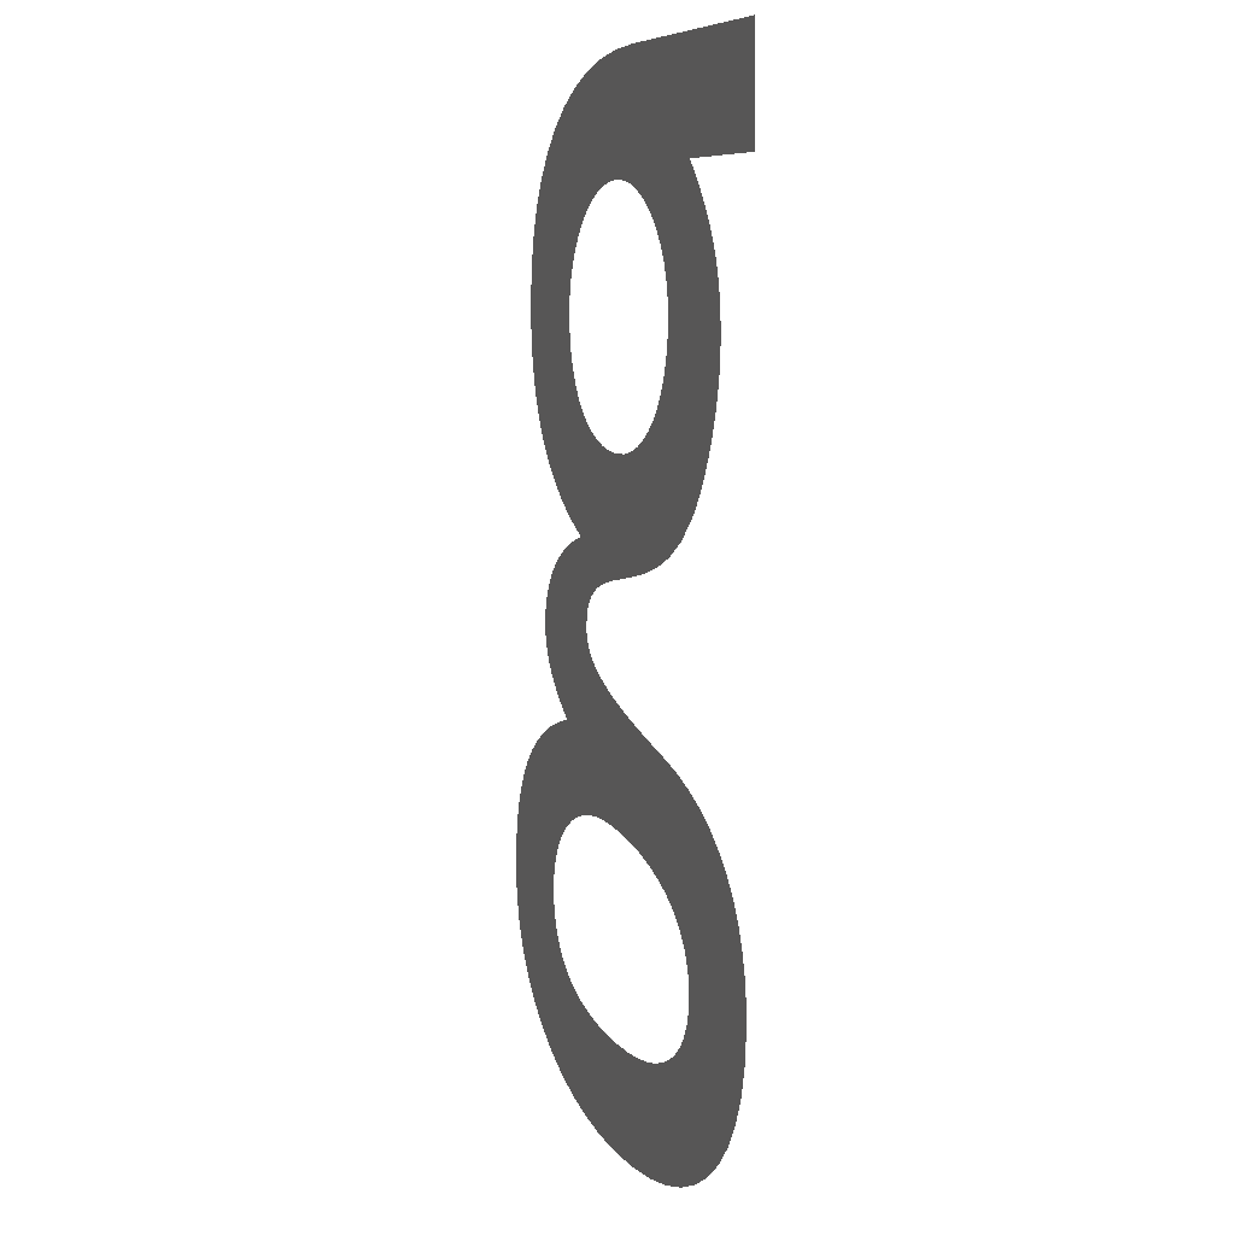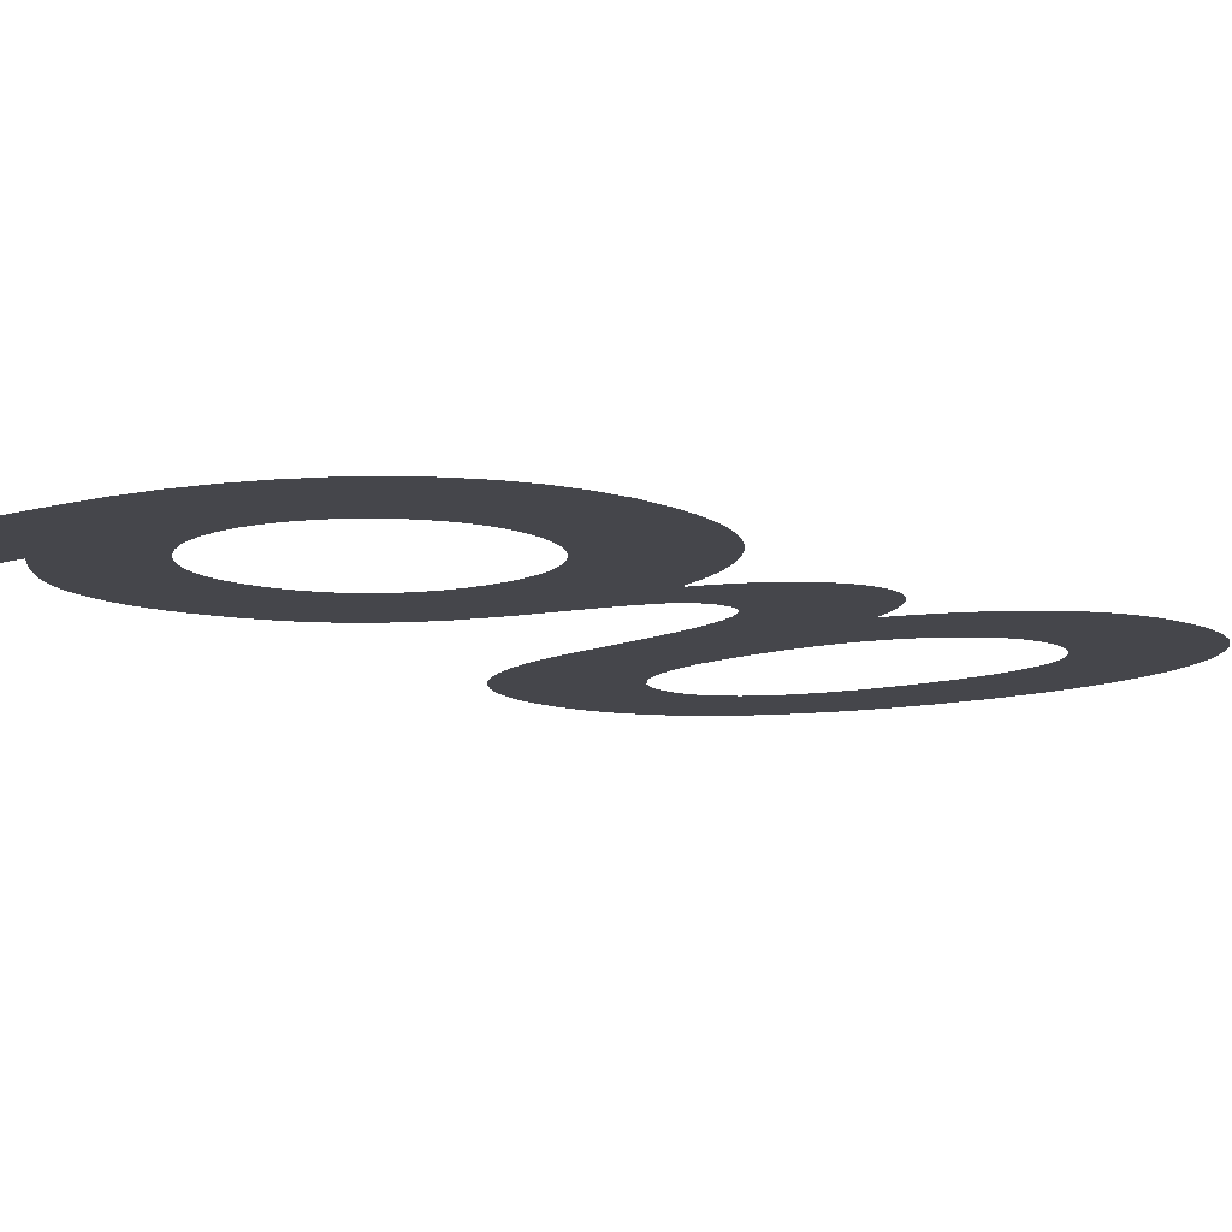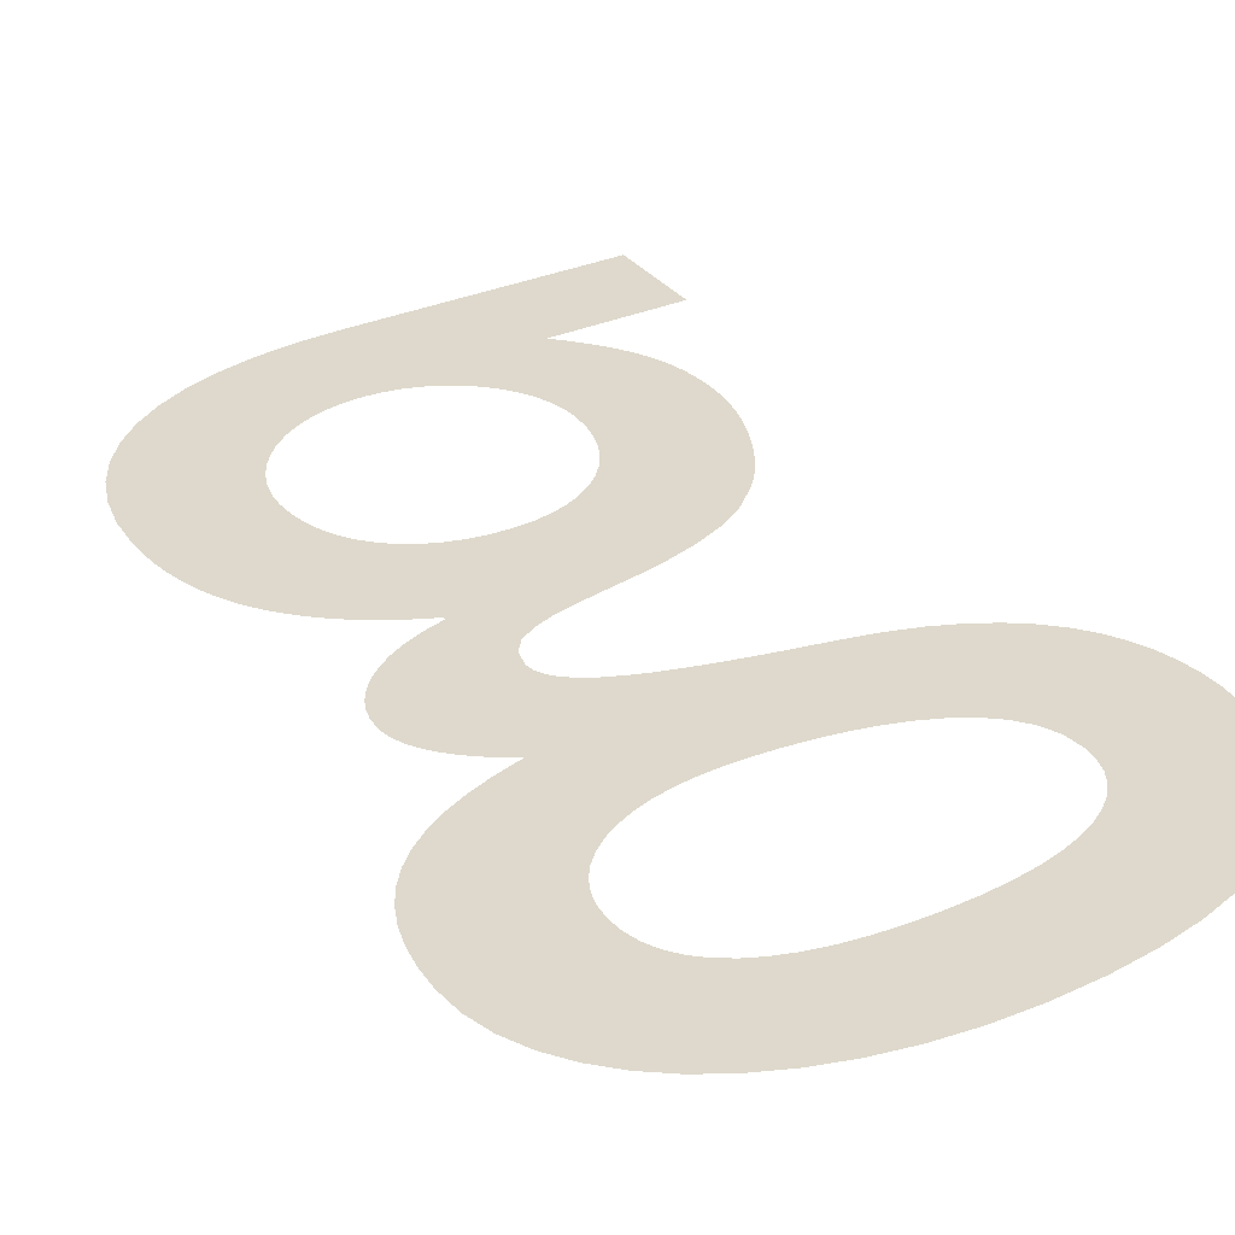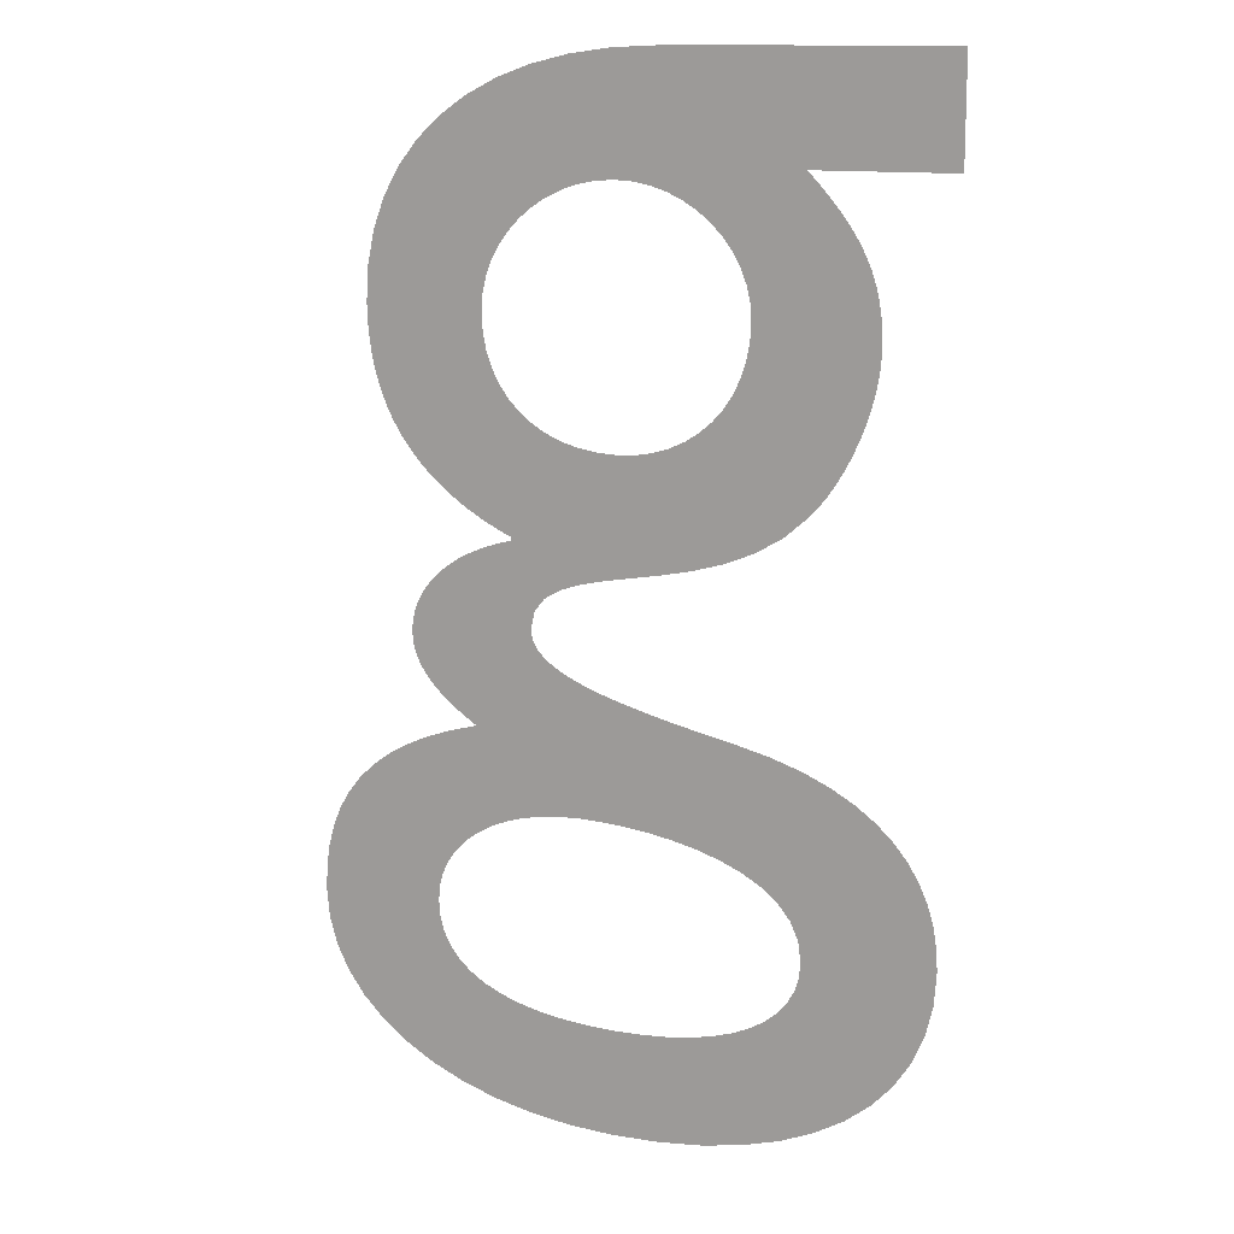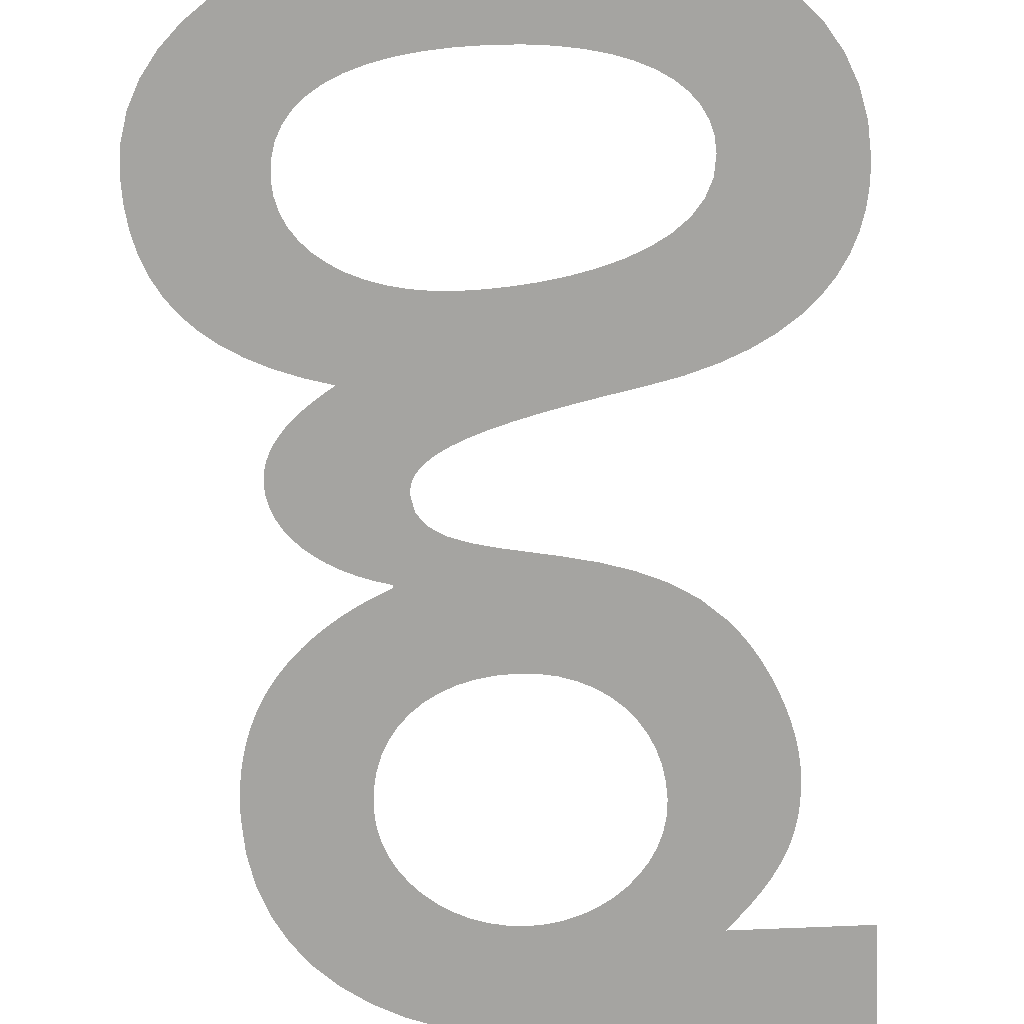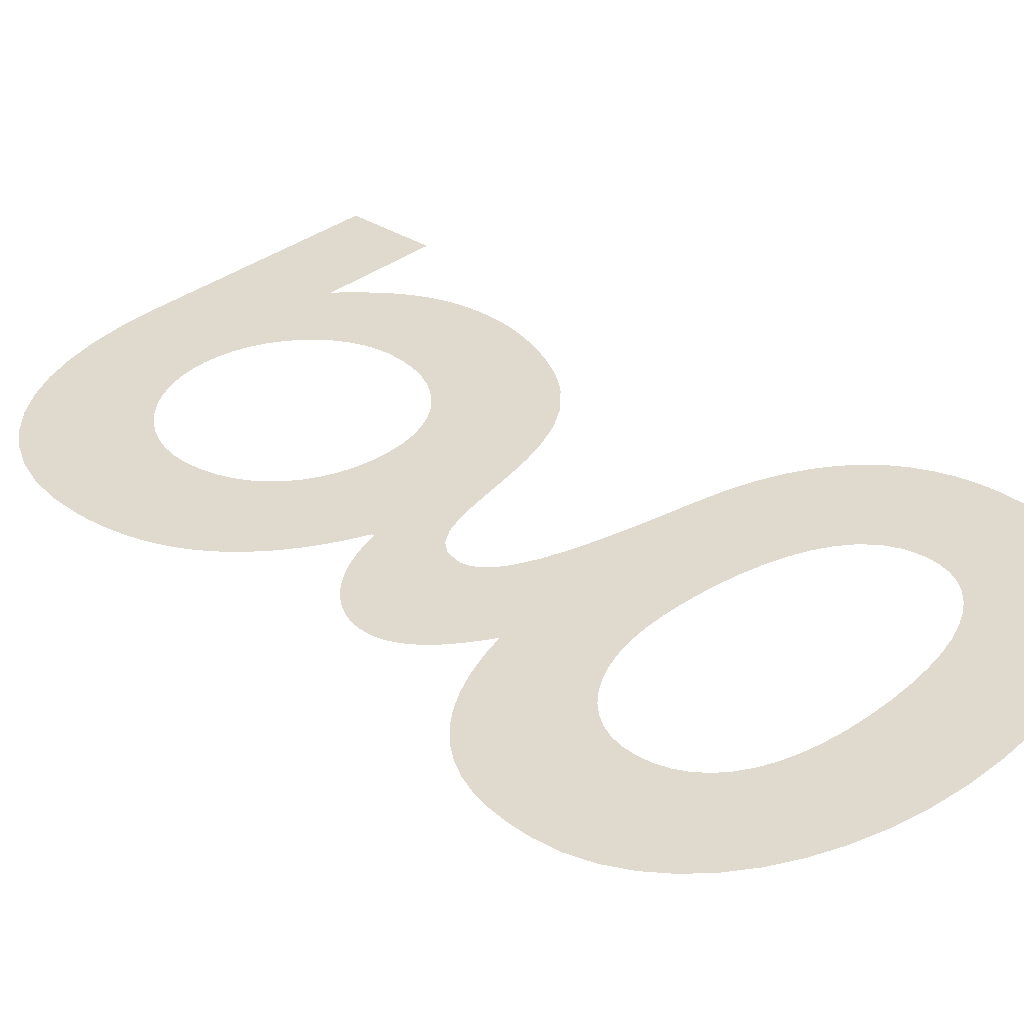
<metadata>
{"format":"obj","ext":"obj","renderer":"f3d","projection":"perspective","resolution":1024,"background":"white","views":[{"elev":8.0,"azim":70.4,"up":"+Y"},{"elev":-10.1,"azim":-142.6,"up":"+Z"},{"elev":32.1,"azim":-31.3,"up":"+Z"},{"elev":12.8,"azim":24.6,"up":"+Y"},{"elev":-73.4,"azim":2.4,"up":"+Z"},{"elev":32.7,"azim":-47.7,"up":"+Z"}]}
</metadata>
<code>
o Text
v 0.421 0.449 -0
v 0.236 0.449 -0
v 0.2067 0.4478 -0
v 0.1795 0.4442 -0
v 0.1543 0.4383 -0
v 0.1314 0.4301 -0
v 0.1108 0.4199 -0
v 0.09262 0.4075 -0
v 0.07697 0.3931 -0
v 0.06393 0.3769 -0
v 0.05361 0.3587 -0
v 0.04612 0.3388 -0
v 0.04155 0.3172 -0
v 0.04 0.294 -0
v 0.04017 0.2859 -0
v 0.04067 0.2779 -0
v 0.0415 0.2702 -0
v 0.04267 0.2627 -0
v 0.04417 0.2554 -0
v 0.046 0.2482 -0
v 0.04817 0.2414 -0
v 0.05067 0.2347 -0
v 0.0535 0.2282 -0
v 0.05667 0.2219 -0
v 0.06017 0.2159 -0
v 0.064 0.21 -0
v 0.06842 0.2041 -0
v 0.07317 0.1984 -0
v 0.07825 0.1929 -0
v 0.08367 0.1877 -0
v 0.08942 0.1826 -0
v 0.0955 0.1777 -0
v 0.1019 0.1731 -0
v 0.1087 0.1687 -0
v 0.1158 0.1644 -0
v 0.1232 0.1604 -0
v 0.1309 0.1566 -0
v 0.139 0.153 -0
v 0.139 0.151 -0
v 0.1286 0.1482 -0
v 0.1188 0.1448 -0
v 0.1098 0.1409 -0
v 0.1015 0.1364 -0
v 0.094 0.1315 -0
v 0.08737 0.1261 -0
v 0.08164 0.1204 -0
v 0.07685 0.1143 -0
v 0.07305 0.1078 -0
v 0.07027 0.1011 -0
v 0.06858 0.09416 -0
v 0.068 0.087 -0
v 0.06829 0.08204 -0
v 0.06918 0.07715 -0
v 0.07067 0.07233 -0
v 0.07278 0.06756 -0
v 0.07551 0.06283 -0
v 0.07888 0.05813 -0
v 0.08289 0.05345 -0
v 0.08756 0.04878 -0
v 0.09289 0.04411 -0
v 0.0989 0.03943 -0
v 0.1056 0.03473 -0
v 0.113 0.03 -0
v 0.09439 0.02483 -0
v 0.07755 0.0188 -0
v 0.06244 0.01189 -0
v 0.04904 0.004074 -0
v 0.03732 -0.004673 0
v 0.02725 -0.01438 0
v 0.01881 -0.02506 0
v 0.01196 -0.03674 0
v 0.006687 -0.04945 0
v 0.002954 -0.06322 0
v 0.000734 -0.07806 0
v 0 -0.094 0
v 0.001762 -0.1133 0
v 0.006931 -0.1315 0
v 0.01533 -0.1486 0
v 0.02678 -0.1644 0
v 0.0411 -0.1788 0
v 0.05813 -0.1916 0
v 0.07767 -0.2028 0
v 0.09956 -0.2123 0
v 0.1236 -0.2199 0
v 0.1497 -0.2254 0
v 0.1775 -0.2288 0
v 0.207 -0.23 0
v 0.2391 -0.2289 0
v 0.2689 -0.2256 0
v 0.2962 -0.2202 0
v 0.3211 -0.2127 0
v 0.3433 -0.2032 0
v 0.3629 -0.1919 0
v 0.3797 -0.1786 0
v 0.3936 -0.1636 0
v 0.4046 -0.1469 0
v 0.4125 -0.1285 0
v 0.4174 -0.1085 0
v 0.419 -0.087 0
v 0.4183 -0.07293 0
v 0.416 -0.05927 0
v 0.4122 -0.04609 0
v 0.4066 -0.03348 0
v 0.3993 -0.02151 0
v 0.39 -0.01025 0
v 0.3787 0.000216 -0
v 0.3654 0.009815 -0
v 0.3498 0.01847 -0
v 0.332 0.0261 -0
v 0.3117 0.03264 -0
v 0.289 0.038 -0
v 0.2674 0.04244 -0
v 0.2476 0.04681 -0
v 0.2296 0.05114 -0
v 0.2135 0.05548 -0
v 0.1992 0.05988 -0
v 0.1867 0.06438 -0
v 0.1762 0.06902 -0
v 0.1675 0.07385 -0
v 0.1608 0.07892 -0
v 0.1559 0.08427 -0
v 0.153 0.08995 -0
v 0.152 0.096 -0
v 0.1544 0.1076 -0
v 0.1613 0.1163 -0
v 0.172 0.1226 -0
v 0.1859 0.1274 -0
v 0.2022 0.1311 -0
v 0.2205 0.1344 -0
v 0.24 0.1379 -0
v 0.2601 0.1423 -0
v 0.2802 0.1482 -0
v 0.2997 0.1562 -0
v 0.3178 0.1669 -0
v 0.334 0.181 -0
v 0.3392 0.1867 -0
v 0.3444 0.1932 -0
v 0.3494 0.2004 -0
v 0.3542 0.2083 -0
v 0.3587 0.2167 -0
v 0.3629 0.2255 -0
v 0.3666 0.2346 -0
v 0.3698 0.244 -0
v 0.3724 0.2536 -0
v 0.3743 0.2631 -0
v 0.3756 0.2726 -0
v 0.376 0.282 -0
v 0.3757 0.2912 -0
v 0.3749 0.3 -0
v 0.3736 0.3084 -0
v 0.3716 0.3165 -0
v 0.369 0.3244 -0
v 0.3656 0.3321 -0
v 0.3616 0.3398 -0
v 0.3567 0.3475 -0
v 0.3511 0.3553 -0
v 0.3446 0.3632 -0
v 0.3373 0.3714 -0
v 0.329 0.38 -0
v 0.421 0.38 -0
v 0.296 0.293 -0
v 0.2953 0.2811 -0
v 0.2931 0.2698 -0
v 0.2896 0.2592 -0
v 0.2848 0.2494 -0
v 0.2788 0.2406 -0
v 0.2717 0.2326 -0
v 0.2636 0.2257 -0
v 0.2545 0.2199 -0
v 0.2445 0.2152 -0
v 0.2337 0.2118 -0
v 0.2222 0.2097 -0
v 0.21 0.209 -0
v 0.1969 0.2097 -0
v 0.1846 0.2117 -0
v 0.1732 0.2149 -0
v 0.1627 0.2194 -0
v 0.1532 0.225 -0
v 0.1447 0.2316 -0
v 0.1374 0.2393 -0
v 0.1313 0.248 -0
v 0.1265 0.2575 -0
v 0.1229 0.2679 -0
v 0.1207 0.2791 -0
v 0.12 0.291 -0
v 0.1208 0.3018 -0
v 0.1232 0.3123 -0
v 0.127 0.3222 -0
v 0.1322 0.3316 -0
v 0.1386 0.3402 -0
v 0.1461 0.348 -0
v 0.1547 0.3549 -0
v 0.1641 0.3608 -0
v 0.1744 0.3655 -0
v 0.1854 0.3691 -0
v 0.197 0.3712 -0
v 0.209 0.372 -0
v 0.2206 0.3713 -0
v 0.2318 0.3691 -0
v 0.2424 0.3657 -0
v 0.2524 0.3611 -0
v 0.2617 0.3553 -0
v 0.2701 0.3486 -0
v 0.2776 0.341 -0
v 0.2839 0.3326 -0
v 0.289 0.3235 -0
v 0.2928 0.3138 -0
v 0.2952 0.3036 -0
v 0.333 -0.094 0
v 0.3321 -0.1039 0
v 0.3292 -0.1131 0
v 0.3246 -0.1215 0
v 0.3182 -0.1291 0
v 0.3101 -0.1359 0
v 0.3003 -0.1419 0
v 0.2888 -0.147 0
v 0.2758 -0.1513 0
v 0.2613 -0.1546 0
v 0.2453 -0.157 0
v 0.2278 -0.1585 0
v 0.209 -0.159 0
v 0.1895 -0.1585 0
v 0.1716 -0.157 0
v 0.1553 -0.1545 0
v 0.1406 -0.1511 0
v 0.1275 -0.1467 0
v 0.1161 -0.1414 0
v 0.1064 -0.1351 0
v 0.09841 -0.1279 0
v 0.09214 -0.1198 0
v 0.08763 -0.1107 0
v 0.08491 -0.1008 0
v 0.084 -0.09 0
v 0.08486 -0.08026 0
v 0.08739 -0.07107 0
v 0.0915 -0.0625 0
v 0.09711 -0.05459 0
v 0.1041 -0.04741 0
v 0.1125 -0.041 0
v 0.1221 -0.03543 0
v 0.1329 -0.03074 0
v 0.1447 -0.027 0
v 0.1576 -0.02426 0
v 0.1714 -0.02257 0
v 0.186 -0.022 0
v 0.2004 -0.02233 0
v 0.216 -0.02337 0
v 0.2322 -0.02523 0
v 0.2486 -0.028 0
v 0.2647 -0.03177 0
v 0.2801 -0.03662 0
v 0.2944 -0.04267 0
v 0.3071 -0.05 0
v 0.3178 -0.0587 0
v 0.3259 -0.06888 0
v 0.3312 -0.08061 0
f 3 1 2
f 3 160 1
f 4 160 3
f 5 160 4
f 6 160 5
f 7 160 6
f 8 160 7
f 9 160 8
f 10 159 9
f 159 160 9
f 10 158 159
f 11 196 10
f 196 197 10
f 197 158 10
f 198 158 197
f 198 157 158
f 199 157 198
f 11 195 196
f 200 157 199
f 11 194 195
f 201 157 200
f 11 193 194
f 201 156 157
f 202 156 201
f 11 192 193
f 12 192 11
f 203 156 202
f 203 155 156
f 12 191 192
f 204 155 203
f 12 190 191
f 204 154 155
f 205 154 204
f 12 189 190
f 205 153 154
f 13 189 12
f 206 153 205
f 206 152 153
f 13 188 189
f 206 151 152
f 207 151 206
f 13 187 188
f 14 187 13
f 207 150 151
f 208 150 207
f 14 186 187
f 208 149 150
f 161 149 208
f 14 185 186
f 161 148 149
f 15 185 14
f 162 148 161
f 162 147 148
f 15 184 185
f 16 184 15
f 162 146 147
f 163 146 162
f 16 183 184
f 17 183 16
f 163 145 146
f 18 183 17
f 164 145 163
f 18 182 183
f 164 144 145
f 19 182 18
f 165 144 164
f 19 181 182
f 20 181 19
f 165 143 144
f 166 143 165
f 21 181 20
f 21 180 181
f 166 142 143
f 22 180 21
f 167 142 166
f 22 179 180
f 23 179 22
f 167 141 142
f 168 141 167
f 23 178 179
f 24 178 23
f 169 141 168
f 169 140 141
f 24 177 178
f 25 177 24
f 170 140 169
f 25 176 177
f 170 139 140
f 26 176 25
f 171 139 170
f 26 175 176
f 172 139 171
f 26 174 175
f 27 174 26
f 173 139 172
f 27 173 174
f 27 139 173
f 27 138 139
f 28 138 27
f 28 137 138
f 29 137 28
f 29 136 137
f 30 136 29
f 31 136 30
f 31 135 136
f 32 135 31
f 32 134 135
f 33 134 32
f 34 134 33
f 35 134 34
f 35 133 134
f 36 133 35
f 37 133 36
f 38 133 37
f 38 132 133
f 39 132 38
f 40 132 39
f 41 132 40
f 41 131 132
f 42 131 41
f 42 130 131
f 43 130 42
f 43 129 130
f 44 129 43
f 44 128 129
f 45 128 44
f 45 127 128
f 45 126 127
f 46 126 45
f 46 125 126
f 47 125 46
f 47 124 125
f 48 124 47
f 49 124 48
f 49 123 124
f 50 123 49
f 50 122 123
f 51 122 50
f 51 121 122
f 52 121 51
f 52 120 121
f 53 120 52
f 53 119 120
f 54 119 53
f 54 118 119
f 55 118 54
f 55 117 118
f 56 117 55
f 56 116 117
f 57 116 56
f 57 115 116
f 58 115 57
f 58 114 115
f 59 114 58
f 59 113 114
f 60 113 59
f 60 112 113
f 61 112 60
f 61 111 112
f 62 111 61
f 62 110 111
f 63 110 62
f 63 109 110
f 64 109 63
f 64 108 109
f 65 108 64
f 66 108 65
f 66 107 108
f 67 107 66
f 67 106 107
f 68 106 67
f 68 105 106
f 69 105 68
f 69 104 105
f 70 245 69
f 245 104 69
f 245 246 104
f 246 103 104
f 70 244 245
f 247 103 246
f 70 243 244
f 248 103 247
f 70 242 243
f 71 242 70
f 249 103 248
f 71 241 242
f 250 103 249
f 71 240 241
f 251 103 250
f 251 102 103
f 71 239 240
f 252 102 251
f 72 239 71
f 72 238 239
f 253 102 252
f 253 101 102
f 72 237 238
f 73 237 72
f 254 101 253
f 73 236 237
f 255 101 254
f 255 100 101
f 73 235 236
f 74 235 73
f 256 100 255
f 74 234 235
f 256 99 100
f 75 234 74
f 75 233 234
f 209 99 256
f 209 98 99
f 75 232 233
f 76 232 75
f 210 98 209
f 76 231 232
f 211 98 210
f 211 97 98
f 76 230 231
f 212 97 211
f 77 230 76
f 77 229 230
f 213 97 212
f 77 228 229
f 213 96 97
f 214 96 213
f 78 228 77
f 78 227 228
f 215 96 214
f 78 226 227
f 216 96 215
f 78 225 226
f 216 95 96
f 217 95 216
f 79 225 78
f 79 224 225
f 218 95 217
f 79 223 224
f 219 95 218
f 79 222 223
f 220 95 219
f 79 221 222
f 221 95 220
f 79 95 221
f 79 94 95
f 80 94 79
f 80 93 94
f 81 93 80
f 82 93 81
f 82 92 93
f 83 92 82
f 83 91 92
f 84 91 83
f 84 90 91
f 85 90 84
f 85 89 90
f 86 89 85
f 86 88 89
f 87 88 86

</code>
